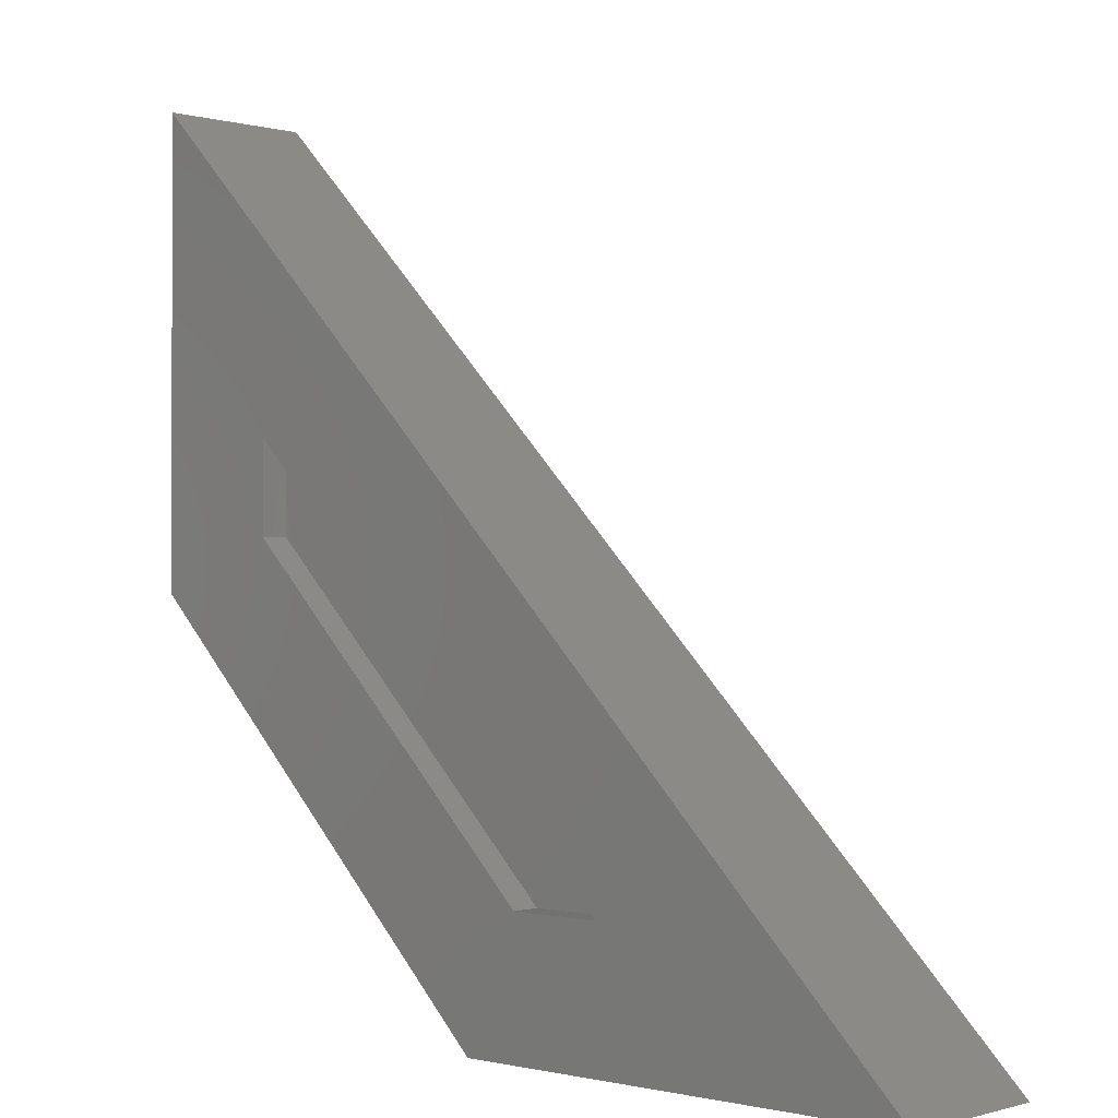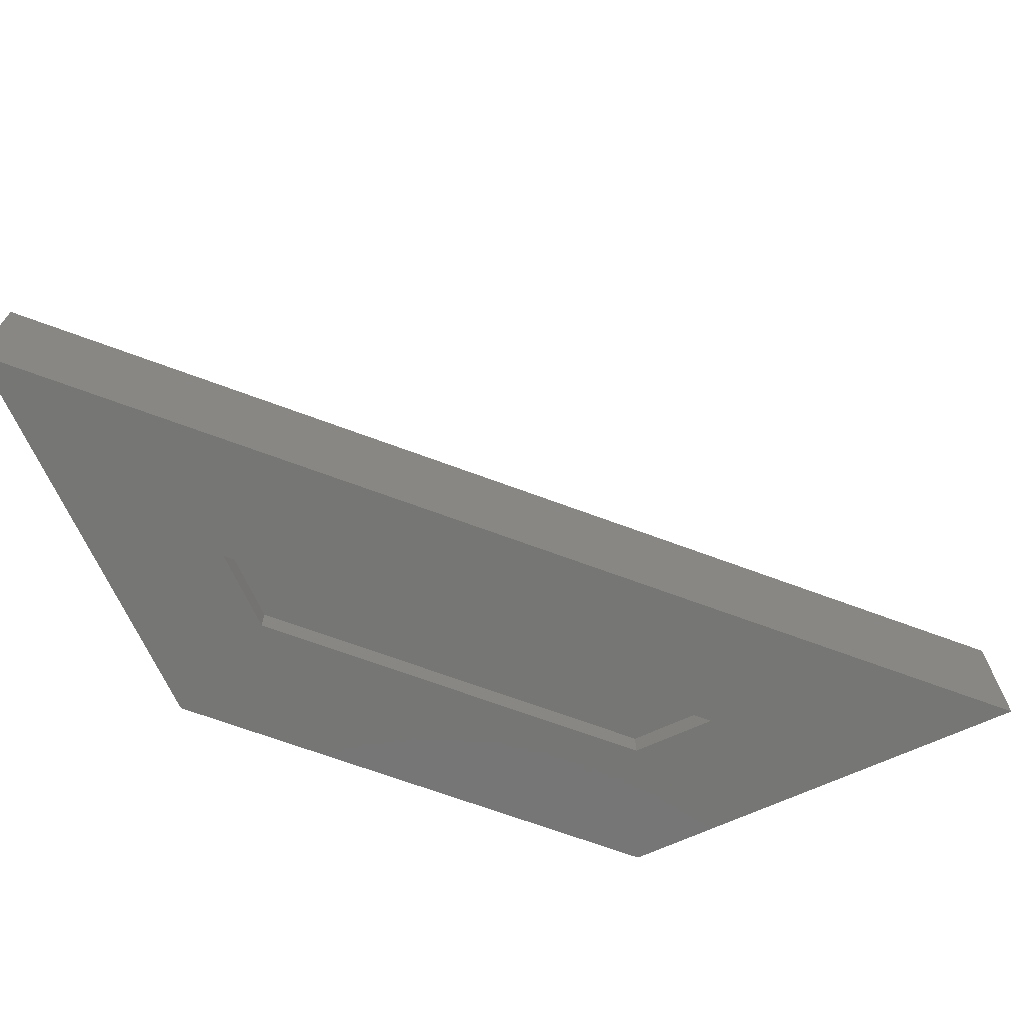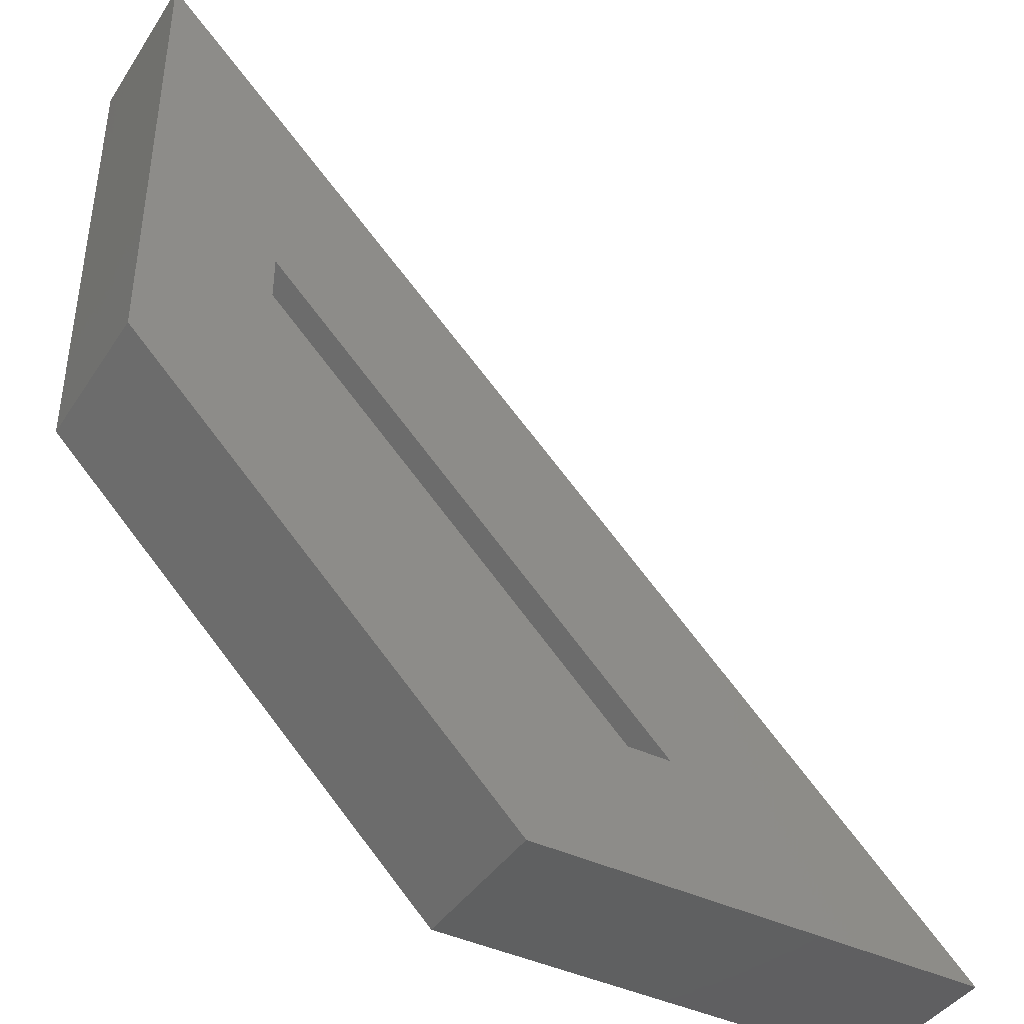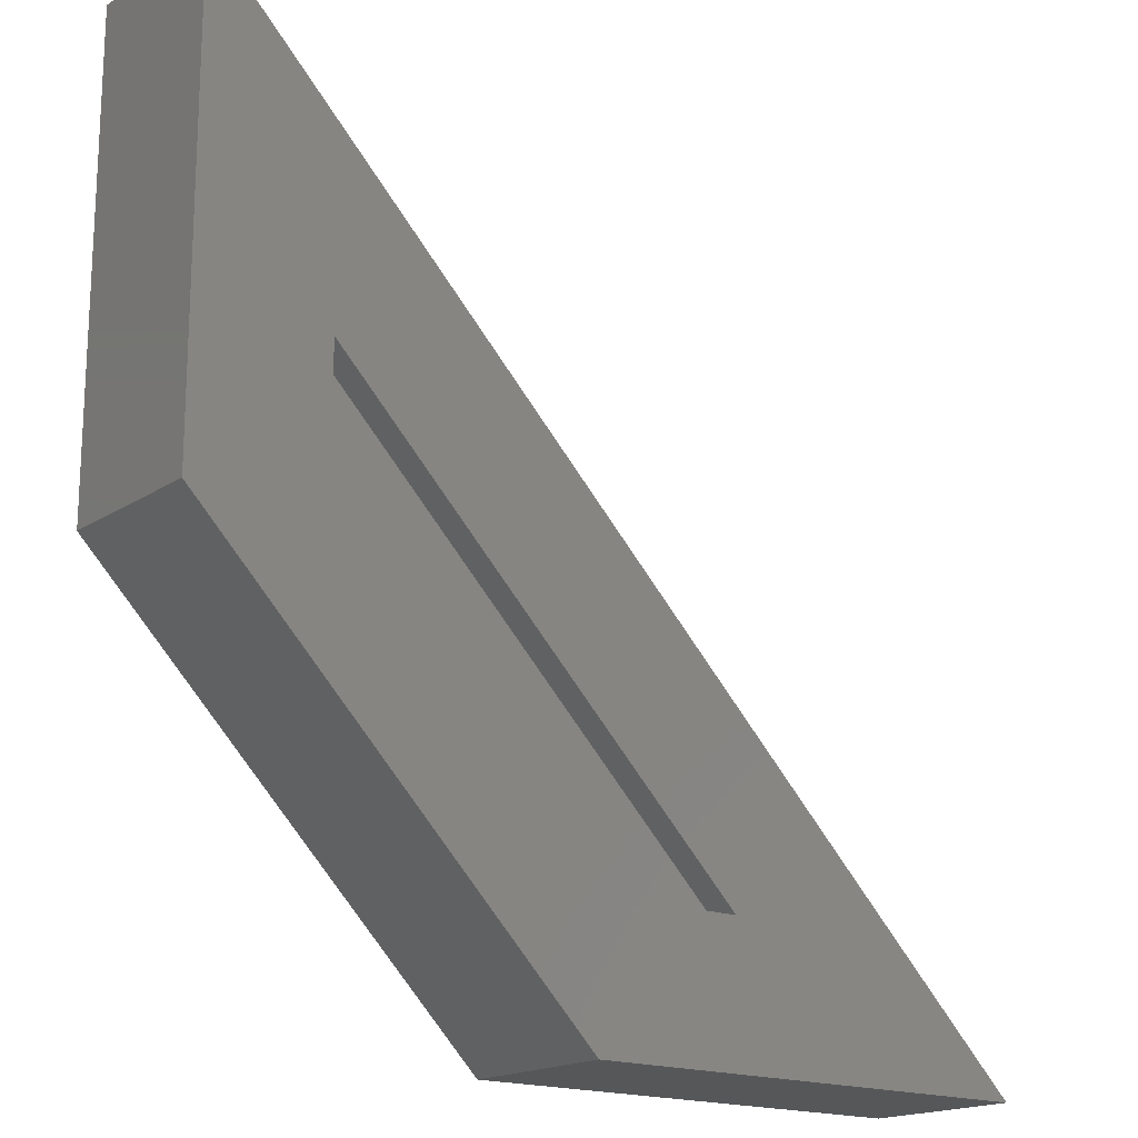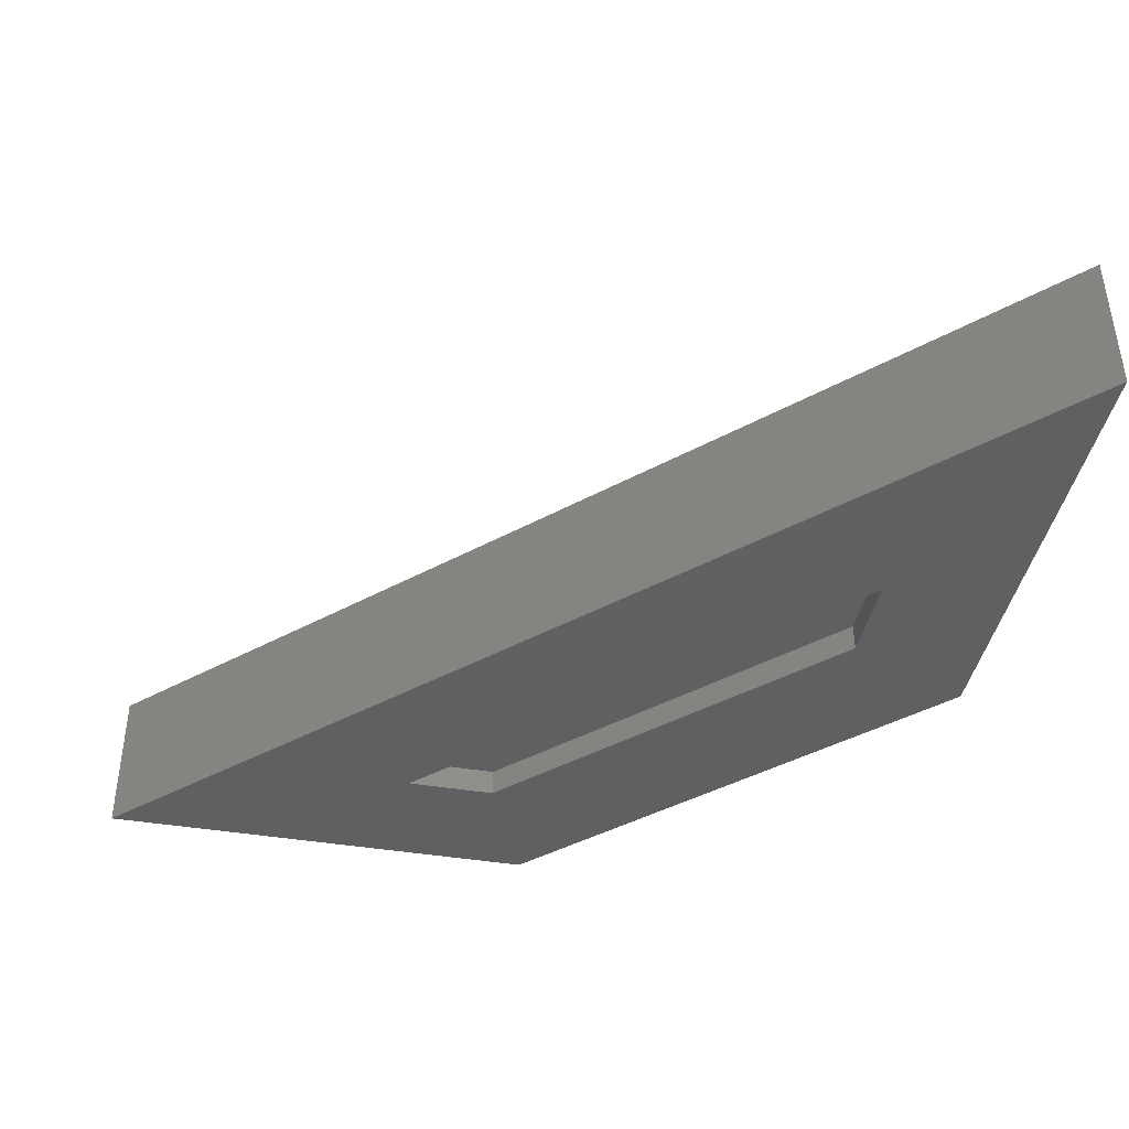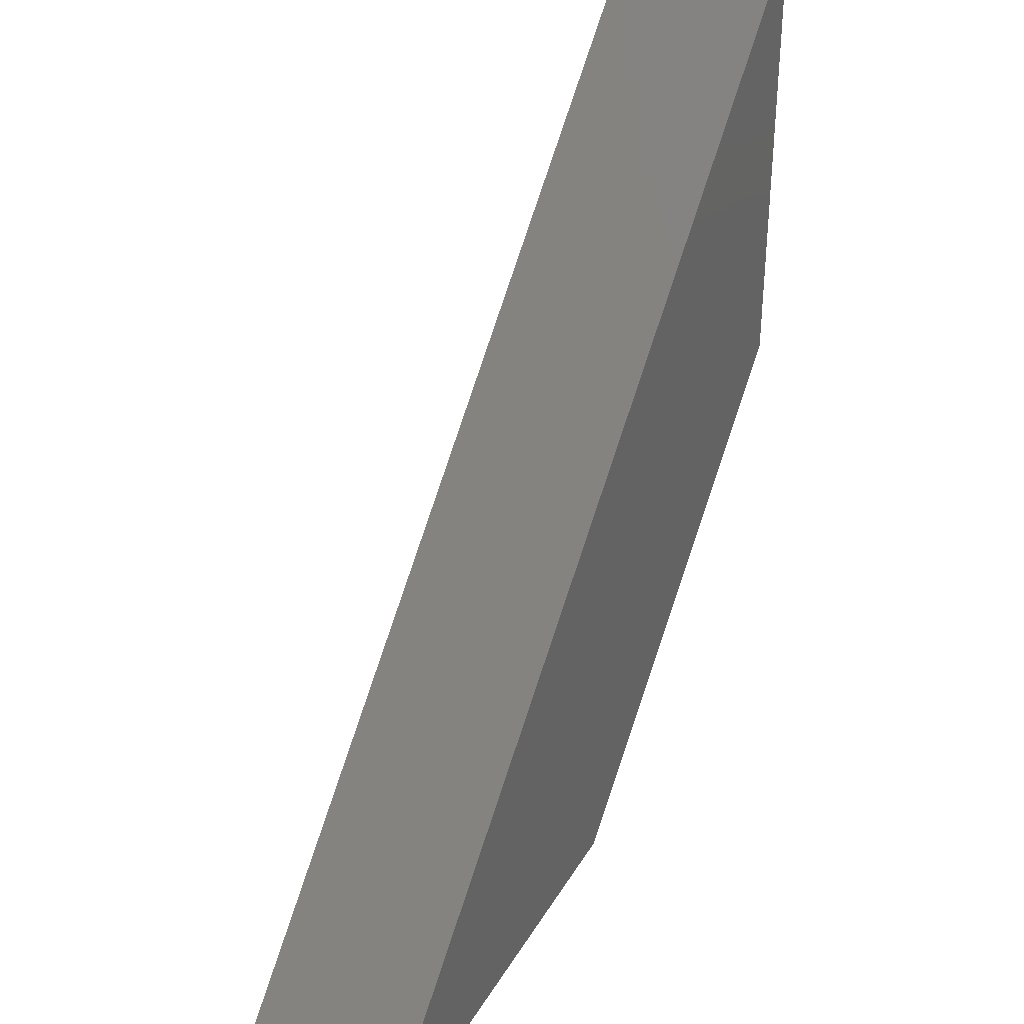
<metadata>
{"format":"stl","ext":"stl","renderer":"f3d","projection":"perspective","resolution":1024,"background":"white","views":[{"elev":-0.2,"azim":-137.7,"up":"+Y"},{"elev":-68.3,"azim":-155.5,"up":"+Z"},{"elev":-41.1,"azim":149.6,"up":"+Y"},{"elev":-17.6,"azim":141.6,"up":"+Y"},{"elev":-41.8,"azim":-101.4,"up":"+Z"},{"elev":36.4,"azim":-63.0,"up":"+Y"}]}
</metadata>
<code>
# stl→obj: 16 verts, 28 faces
v -0.1886 -0.07812 0
v 0.7344 0.8449 0
v 0.5938 0.5054 0
v 0.1509 0.0625 0
v 0.2504 0.0625 0
v 0.3087 -0.07812 0
v 0.7344 0.3476 0
v 0.5938 0.4058 0
v 0.1509 0.0625 0.03125
v 0.2504 0.0625 0.03125
v 0.5938 0.4058 0.03125
v 0.5938 0.5054 0.03125
v -0.1886 -0.07812 0.1719
v 0.3087 -0.07812 0.1719
v 0.7344 0.3476 0.1719
v 0.7344 0.8449 0.1719
f 1 2 3
f 1 3 4
f 1 4 5
f 1 5 6
f 2 7 3
f 3 7 8
f 7 6 8
f 8 6 5
f 9 10 4
f 4 10 5
f 10 11 5
f 5 11 8
f 11 12 8
f 8 12 3
f 12 9 3
f 3 9 4
f 13 1 14
f 14 1 6
f 14 6 15
f 15 6 7
f 15 7 16
f 16 7 2
f 16 2 13
f 13 2 1
f 13 14 16
f 16 14 15
f 9 12 10
f 10 12 11

</code>
